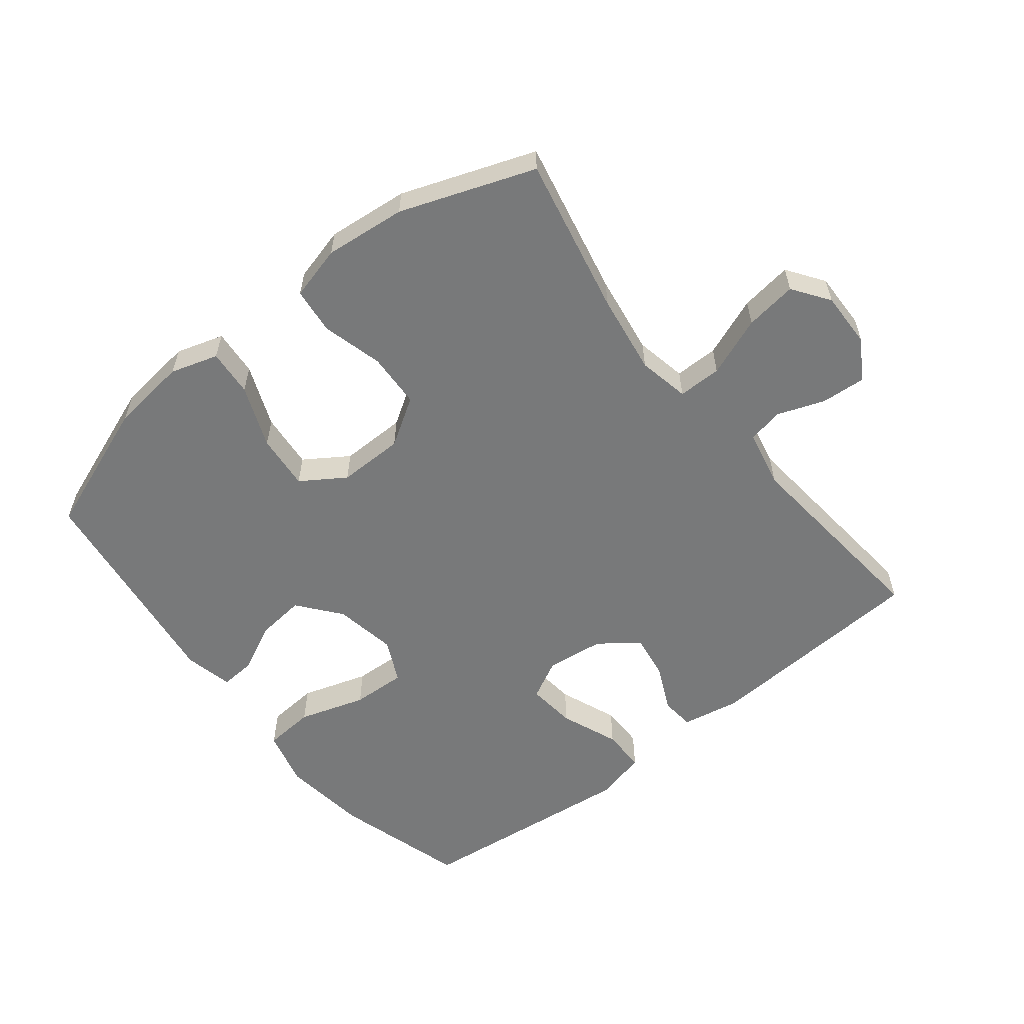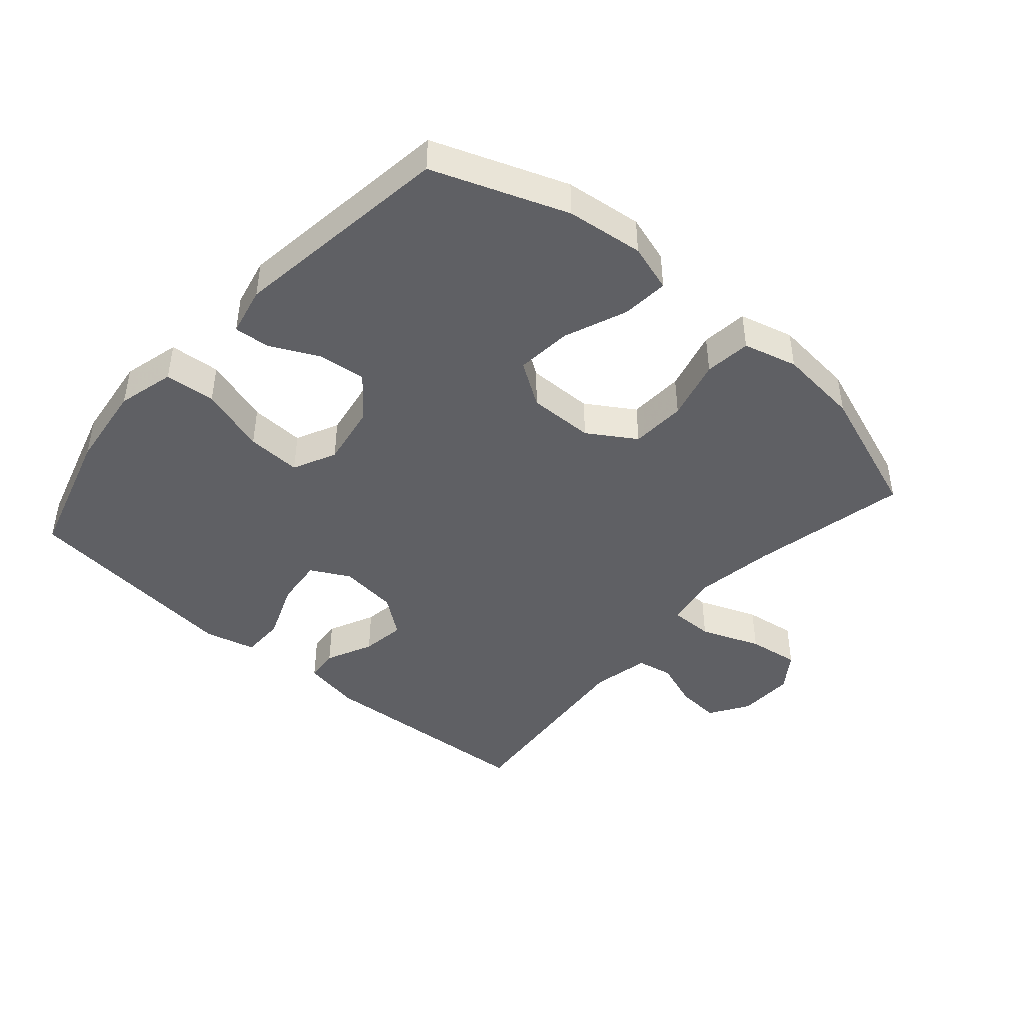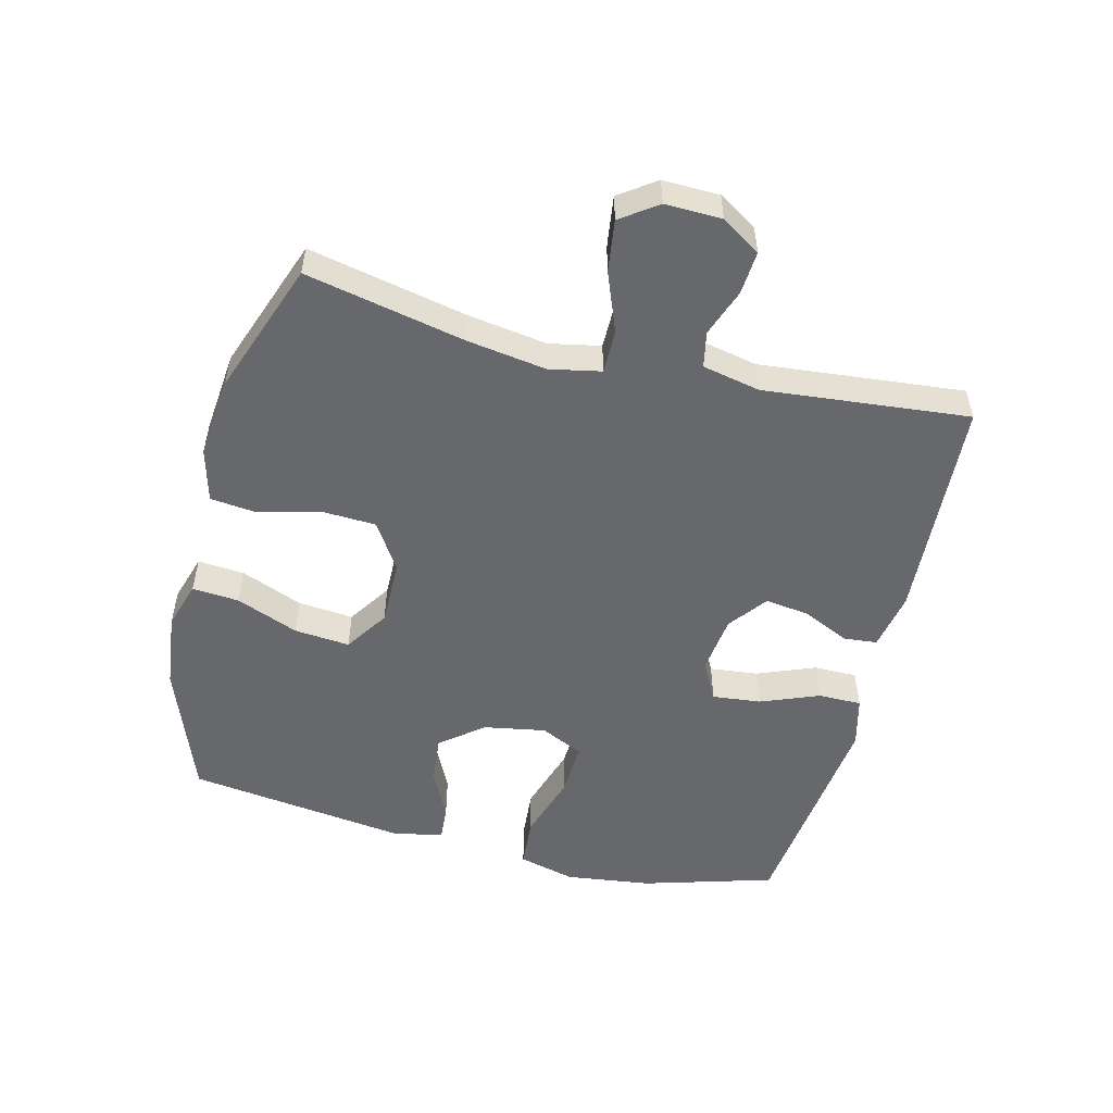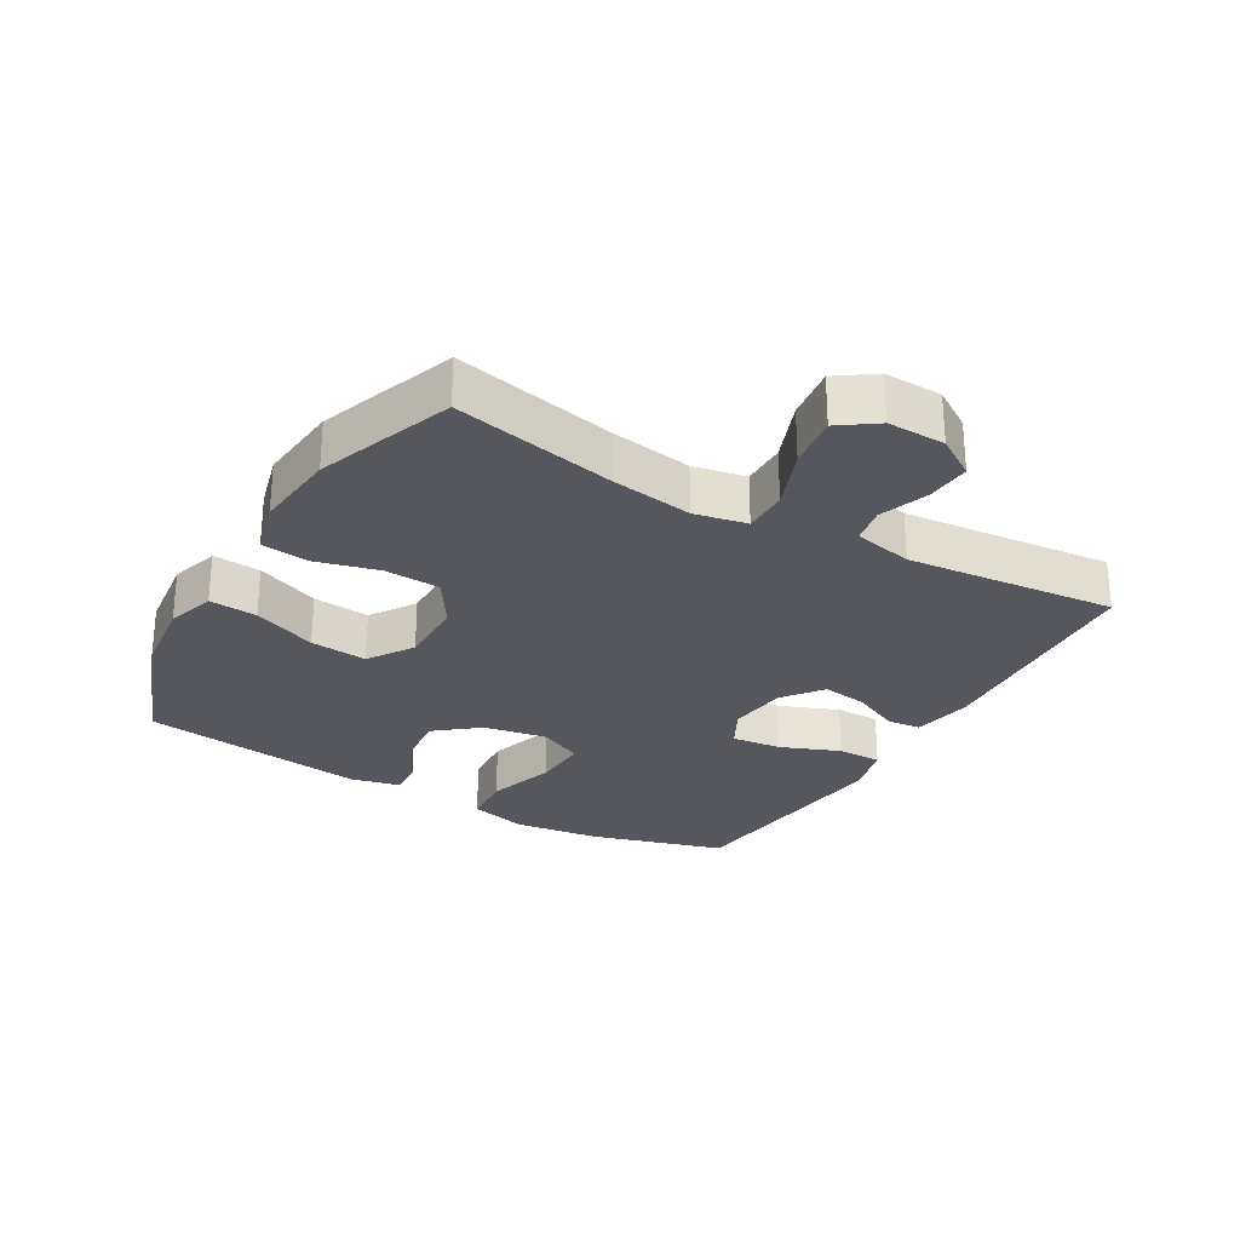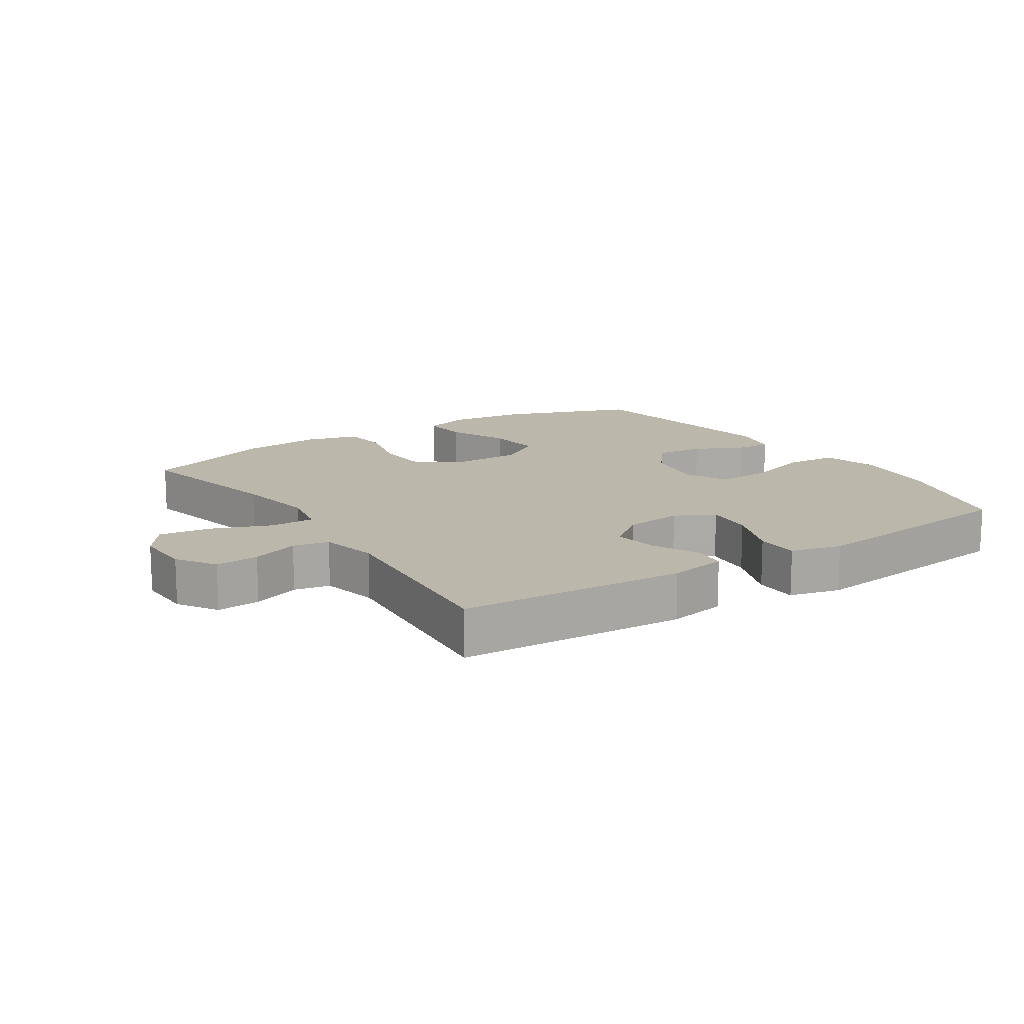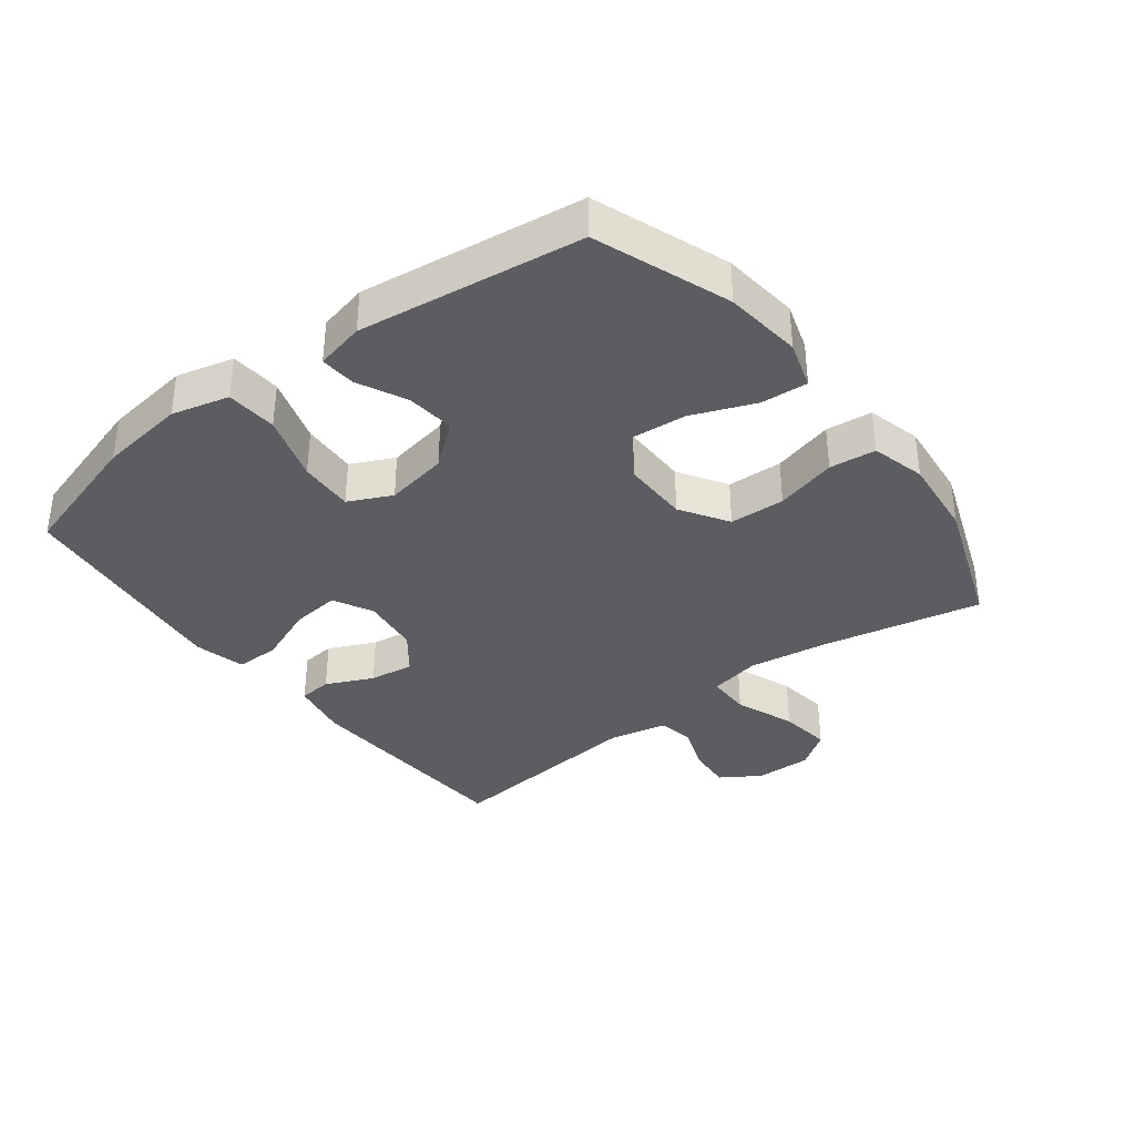
<metadata>
{"format":"obj","ext":"obj","renderer":"f3d","projection":"perspective","resolution":1024,"background":"white","views":[{"elev":-57.7,"azim":-141.5,"up":"+Y"},{"elev":-44.1,"azim":138.9,"up":"+Y"},{"elev":-52.5,"azim":-104.0,"up":"+Y"},{"elev":-27.6,"azim":-120.1,"up":"+Y"},{"elev":14.3,"azim":-33.4,"up":"+Y"},{"elev":-36.3,"azim":127.5,"up":"+Y"}]}
</metadata>
<code>
v 0.5 0.07 0.5
v 0.56 0.07 0.295
v 0.577 0.07 0.161
v 0.554 0.07 0.072
v 0.475 0.07 0.066
v 0.371 0.07 0.099
v 0.286 0.07 0.103
v 0.254 0.07 0.036
v 0.271 0.07 -0.061
v 0.324 0.07 -0.127
v 0.399 0.07 -0.119
v 0.475 0.07 -0.082
v 0.53 0.07 -0.078
v 0.547 0.07 -0.154
v 0.5 0.07 -0.5
v 0.292 0.07 -0.577
v 0.172 0.07 -0.591
v 0.098 0.07 -0.568
v 0.104 0.07 -0.495
v 0.143 0.07 -0.398
v 0.151 0.07 -0.311
v 0.083 0.07 -0.266
v -0.02 0.07 -0.267
v -0.094 0.07 -0.314
v -0.098 0.07 -0.4
v -0.073 0.07 -0.495
v -0.081 0.07 -0.567
v -0.165 0.07 -0.589
v -0.292 0.07 -0.576
v -0.5 0.07 -0.5
v -0.448 0.07 -0.253
v -0.429 0.07 -0.128
v -0.445 0.07 -0.048
v -0.513 0.07 -0.048
v -0.606 0.07 -0.084
v -0.687 0.07 -0.095
v -0.727 0.07 -0.038
v -0.725 0.07 0.05
v -0.686 0.07 0.111
v -0.618 0.07 0.106
v -0.544 0.07 0.079
v -0.488 0.07 0.09
v -0.469 0.07 0.18
v -0.5 0.07 0.5
v -0.148 0.07 0.521
v -0.057 0.07 0.504
v -0.052 0.07 0.452
v -0.086 0.07 0.379
v -0.096 0.07 0.31
v -0.036 0.07 0.264
v 0.055 0.07 0.253
v 0.116 0.07 0.285
v 0.108 0.07 0.361
v 0.072 0.07 0.452
v 0.072 0.07 0.52
v 0.151 0.07 0.54
v 0.274 0.07 0.526
v 0.5 0 0.5
v 0.56 0 0.295
v 0.577 0 0.161
v 0.554 0 0.072
v 0.475 0 0.066
v 0.371 0 0.099
v 0.286 0 0.103
v 0.254 0 0.036
v 0.271 0 -0.061
v 0.324 0 -0.127
v 0.399 0 -0.119
v 0.475 0 -0.082
v 0.53 0 -0.078
v 0.547 0 -0.154
v 0.5 0 -0.5
v 0.292 0 -0.577
v 0.172 0 -0.591
v 0.098 0 -0.568
v 0.104 0 -0.495
v 0.143 0 -0.398
v 0.151 0 -0.311
v 0.083 0 -0.266
v -0.02 0 -0.267
v -0.094 0 -0.314
v -0.098 0 -0.4
v -0.073 0 -0.495
v -0.081 0 -0.567
v -0.165 0 -0.589
v -0.292 0 -0.576
v -0.5 0 -0.5
v -0.448 0 -0.253
v -0.429 0 -0.128
v -0.445 0 -0.048
v -0.513 0 -0.048
v -0.606 0 -0.084
v -0.687 0 -0.095
v -0.727 0 -0.038
v -0.725 0 0.05
v -0.686 0 0.111
v -0.618 0 0.106
v -0.544 0 0.079
v -0.488 0 0.09
v -0.469 0 0.18
v -0.5 0 0.5
v -0.148 0 0.521
v -0.057 0 0.504
v -0.052 0 0.452
v -0.086 0 0.379
v -0.096 0 0.31
v -0.036 0 0.264
v 0.055 0 0.253
v 0.116 0 0.285
v 0.108 0 0.361
v 0.072 0 0.452
v 0.072 0 0.52
v 0.151 0 0.54
v 0.274 0 0.526
f 53 54 55 56
f 52 53 56 57
f 45 46 47 48
f 43 44 45 48
f 42 43 48 49
f 38 39 40 41
f 36 37 38 41
f 34 35 36 41
f 33 34 41 42
f 28 29 30 31
f 28 31 32
f 25 26 27 28
f 24 25 28 32
f 23 24 32 33
f 17 18 19 20
f 17 20 21
f 16 17 21
f 15 16 21
f 14 15 21 22
f 11 12 13 14
f 10 11 14 22
f 3 4 5 6
f 3 6 7
f 2 3 7
f 52 57 1 2
f 51 52 2 7
f 50 51 7 8
f 49 50 8 9
f 23 33 42 49
f 22 23 49
f 9 10 22 49
f 113 112 111 110
f 114 113 110 109
f 105 104 103 102
f 105 102 101 100
f 106 105 100 99
f 98 97 96 95
f 98 95 94 93
f 98 93 92 91
f 99 98 91 90
f 88 87 86 85
f 89 88 85
f 85 84 83 82
f 89 85 82 81
f 90 89 81 80
f 77 76 75 74
f 78 77 74
f 78 74 73
f 78 73 72
f 79 78 72 71
f 71 70 69 68
f 79 71 68 67
f 63 62 61 60
f 64 63 60
f 64 60 59
f 59 58 114 109
f 64 59 109 108
f 65 64 108 107
f 66 65 107 106
f 106 99 90 80
f 106 80 79
f 106 79 67 66
f 1 58 59 2
f 2 59 60 3
f 3 60 61 4
f 4 61 62 5
f 5 62 63 6
f 6 63 64 7
f 7 64 65 8
f 8 65 66 9
f 9 66 67 10
f 10 67 68 11
f 11 68 69 12
f 12 69 70 13
f 13 70 71 14
f 14 71 72 15
f 15 72 73 16
f 16 73 74 17
f 17 74 75 18
f 18 75 76 19
f 19 76 77 20
f 20 77 78 21
f 21 78 79 22
f 22 79 80 23
f 23 80 81 24
f 24 81 82 25
f 25 82 83 26
f 26 83 84 27
f 27 84 85 28
f 28 85 86 29
f 29 86 87 30
f 30 87 88 31
f 31 88 89 32
f 32 89 90 33
f 33 90 91 34
f 34 91 92 35
f 35 92 93 36
f 36 93 94 37
f 37 94 95 38
f 38 95 96 39
f 39 96 97 40
f 40 97 98 41
f 41 98 99 42
f 42 99 100 43
f 43 100 101 44
f 44 101 102 45
f 45 102 103 46
f 46 103 104 47
f 47 104 105 48
f 48 105 106 49
f 49 106 107 50
f 50 107 108 51
f 51 108 109 52
f 52 109 110 53
f 53 110 111 54
f 54 111 112 55
f 55 112 113 56
f 56 113 114 57
f 57 114 58 1

</code>
